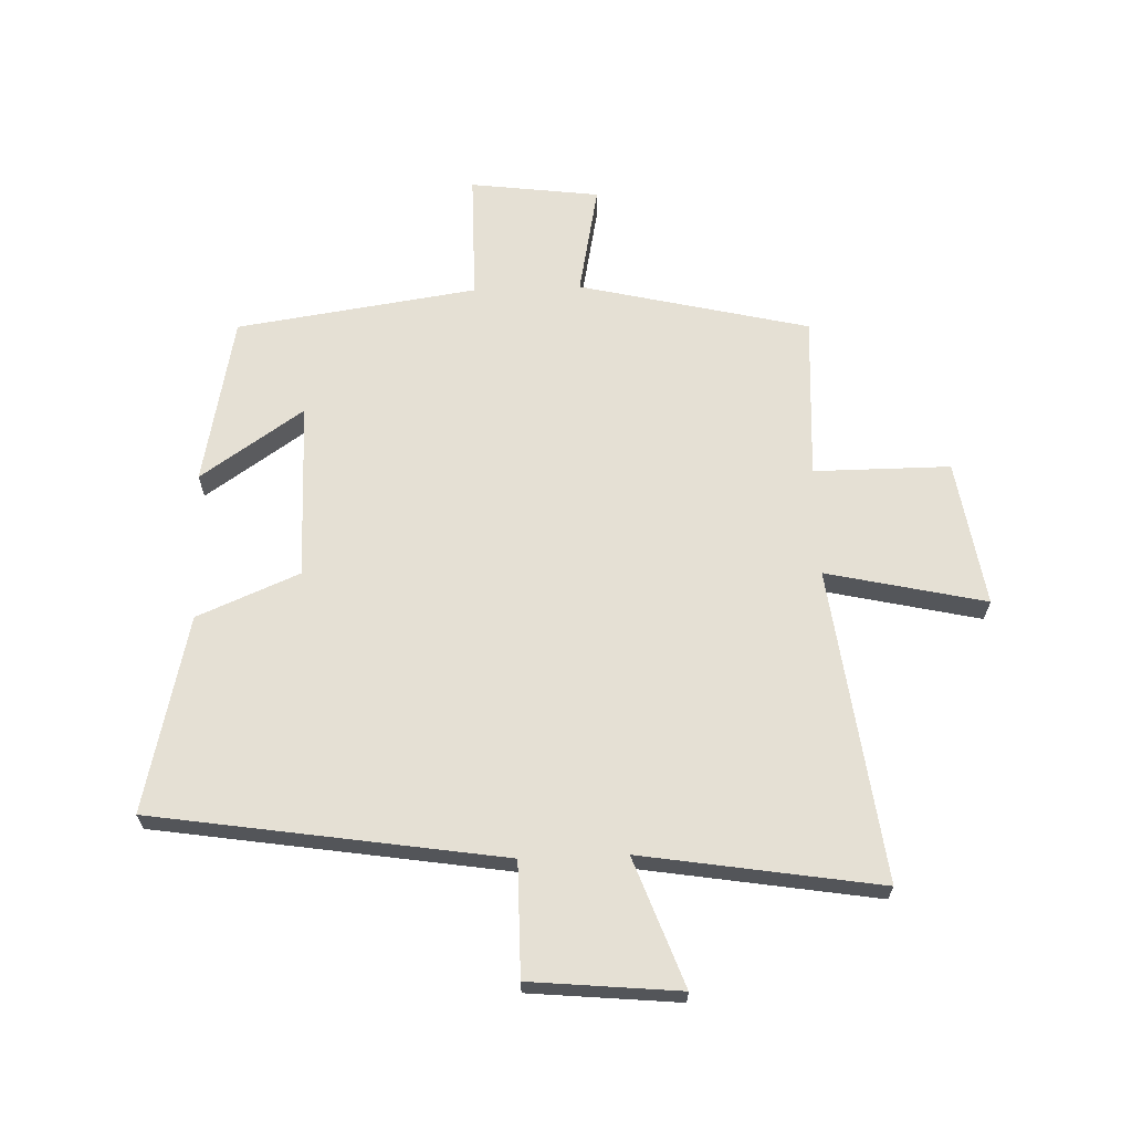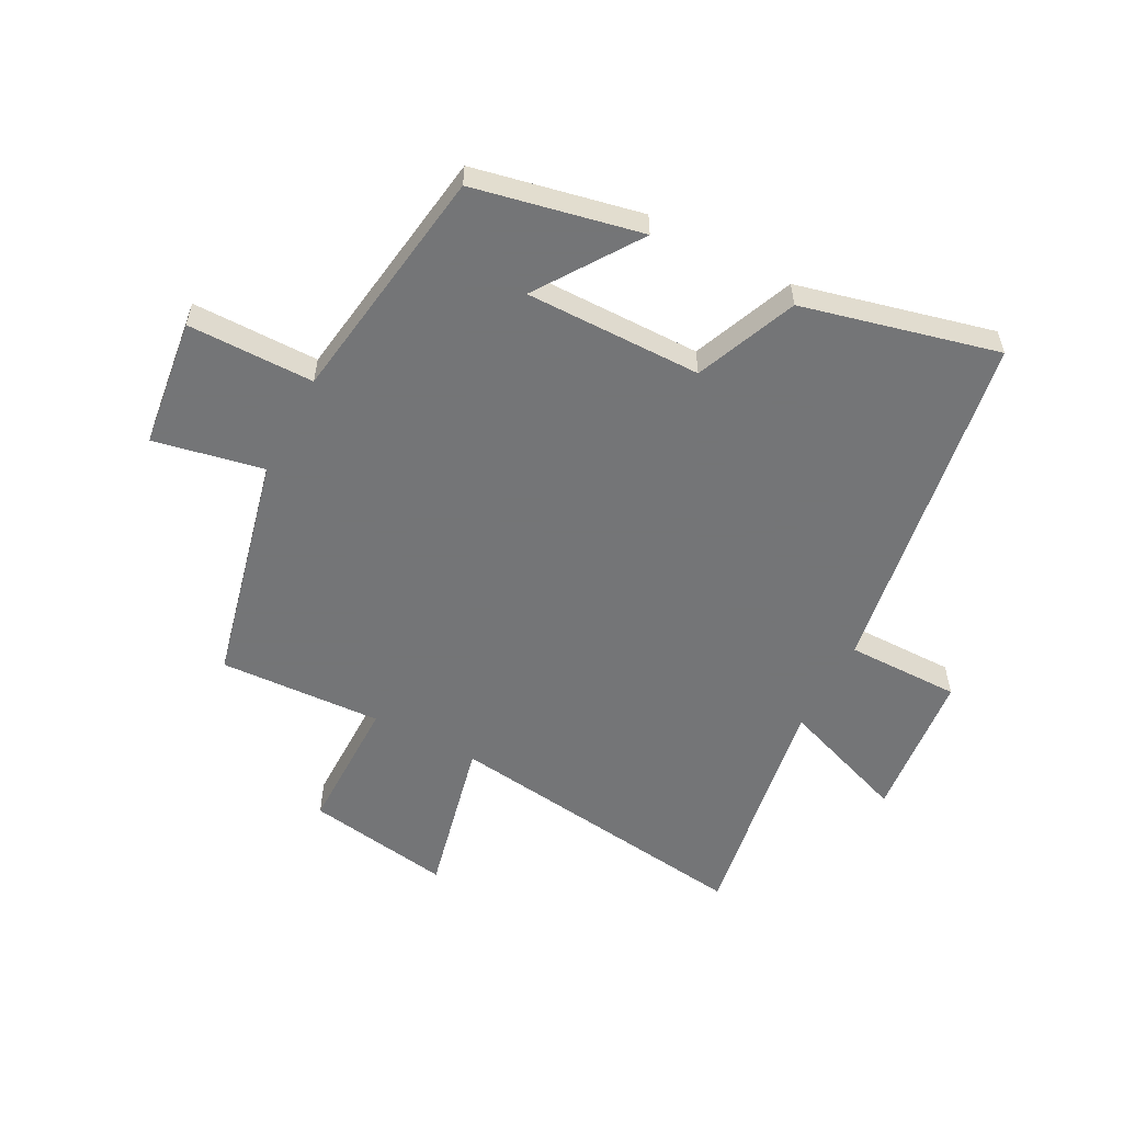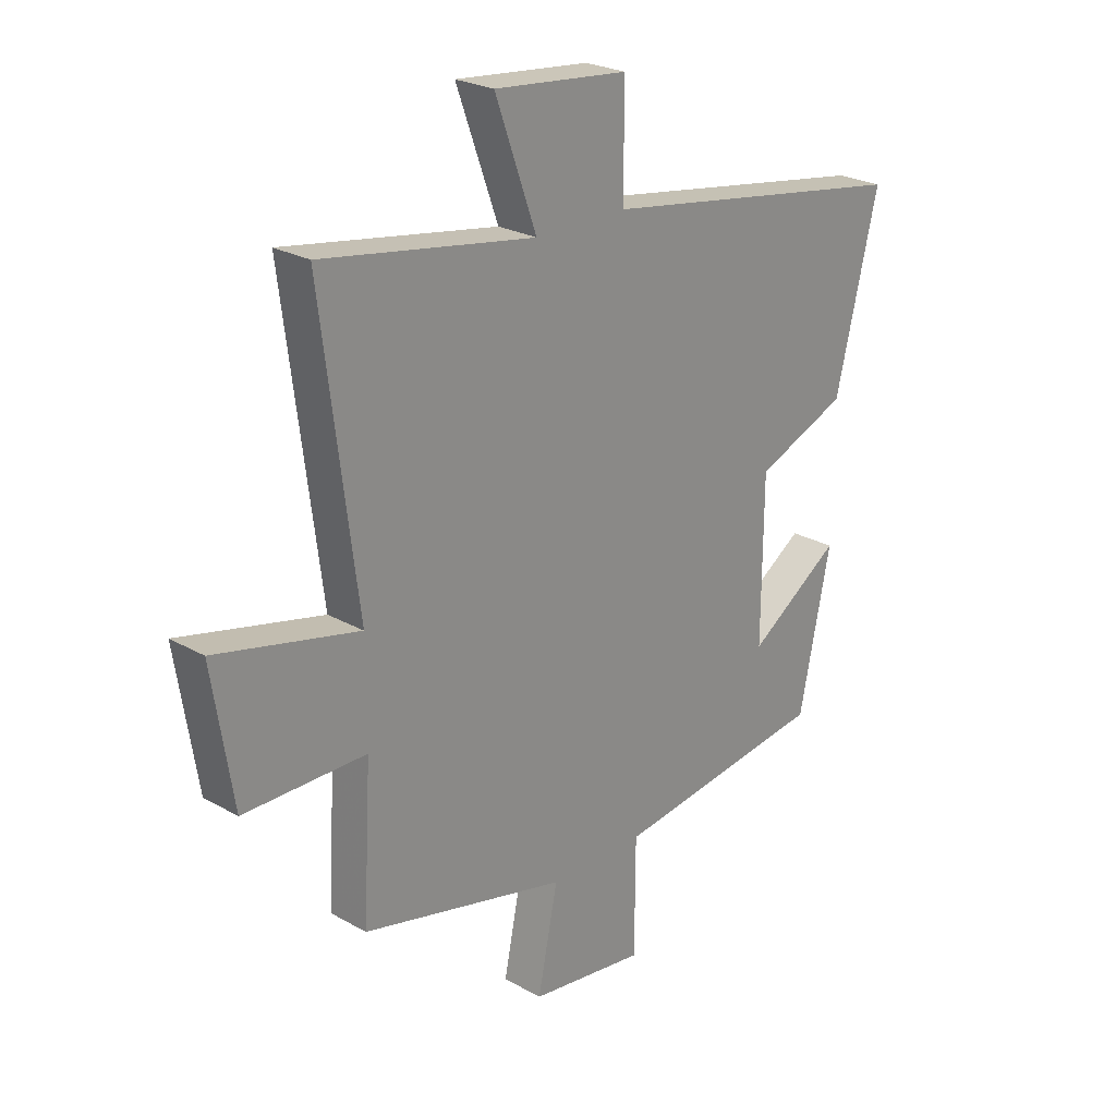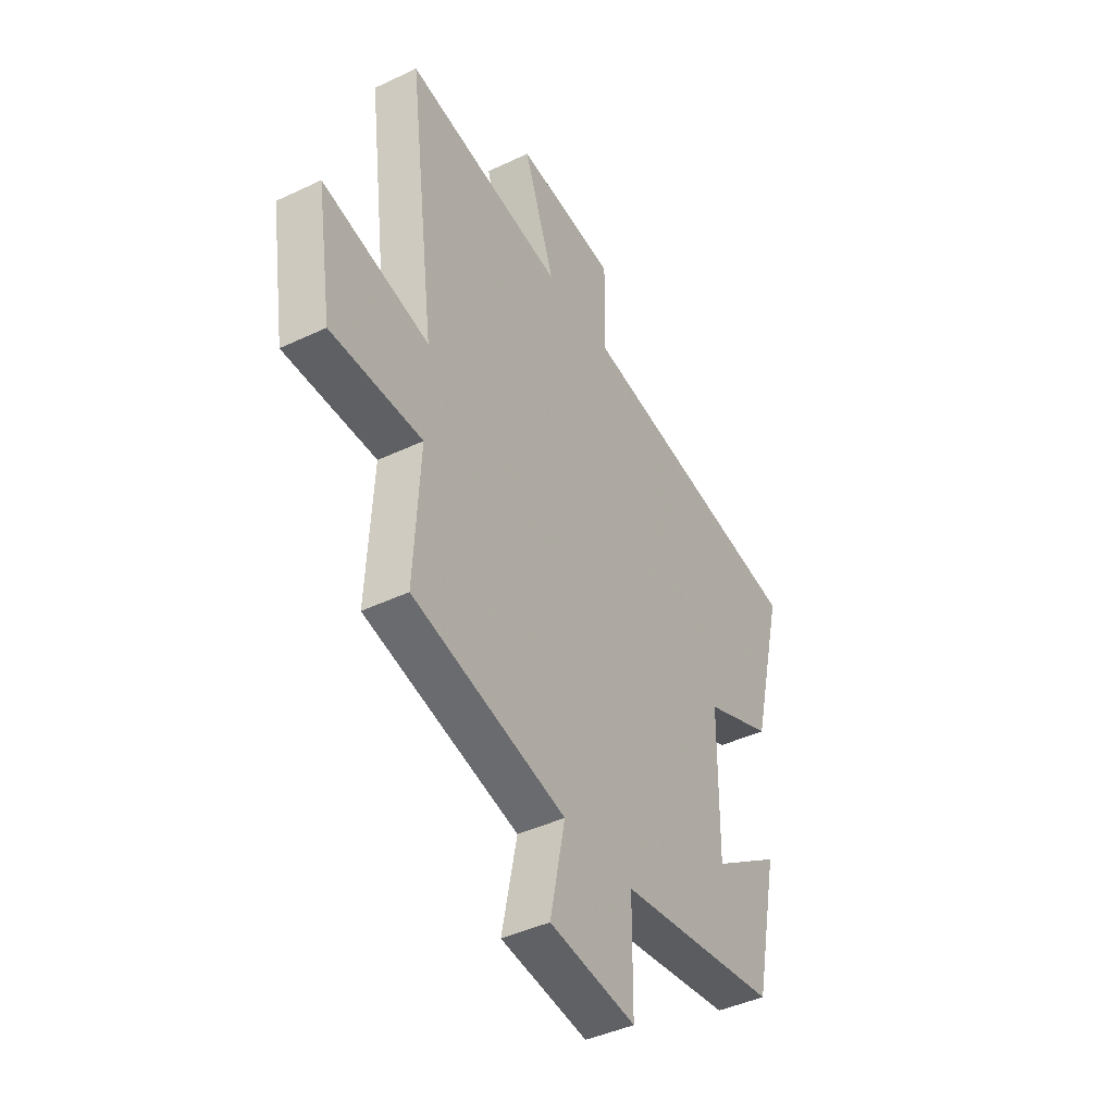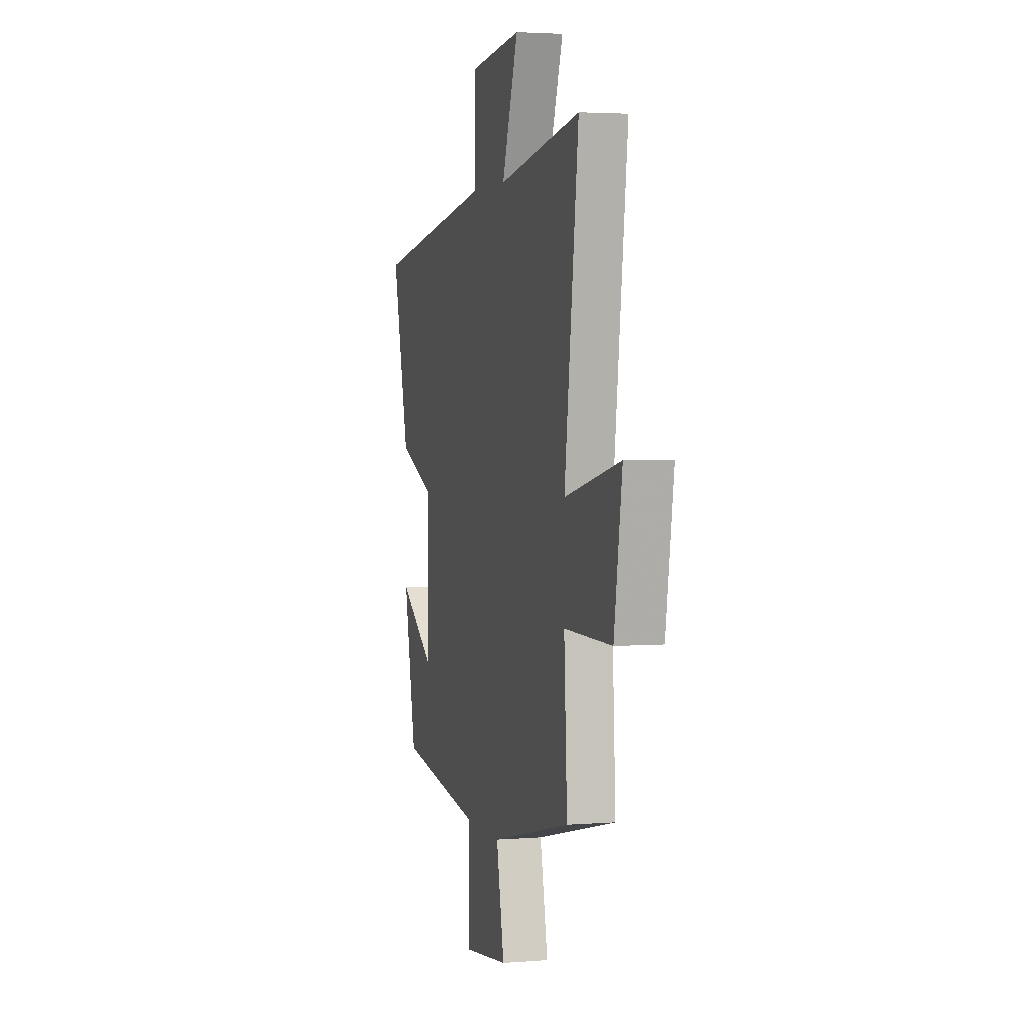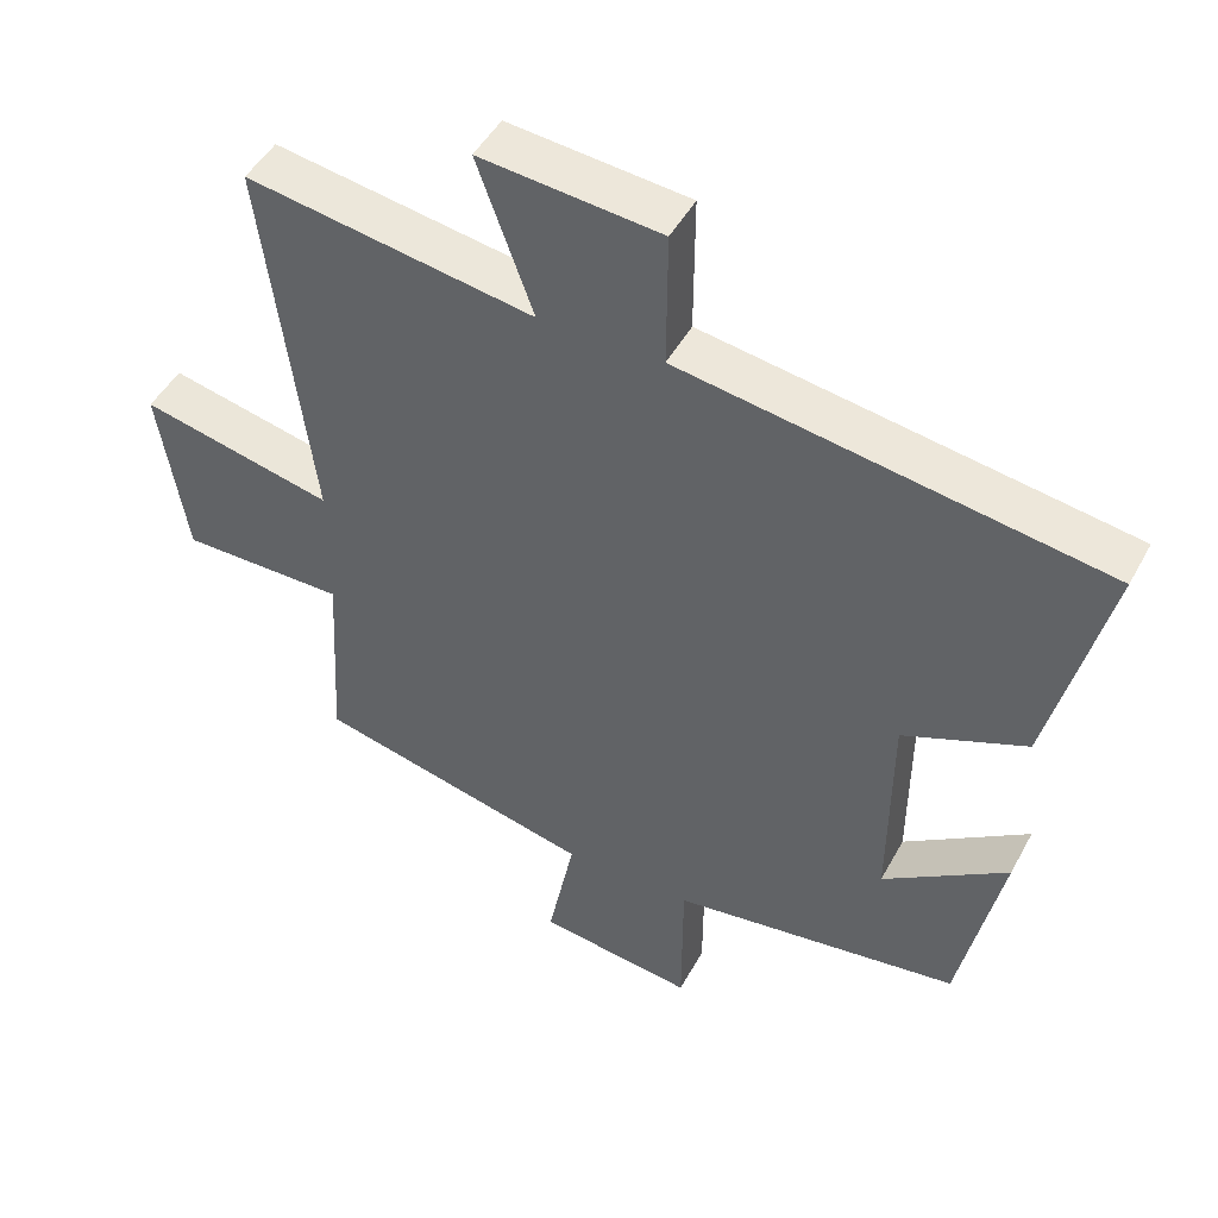
<metadata>
{"format":"obj","ext":"obj","renderer":"f3d","projection":"perspective","resolution":1024,"background":"white","views":[{"elev":65.7,"azim":-2.1,"up":"+Y"},{"elev":-56.4,"azim":-117.8,"up":"+Y"},{"elev":24.5,"azim":133.0,"up":"+Z"},{"elev":-42.5,"azim":119.6,"up":"+Z"},{"elev":3.2,"azim":74.9,"up":"+Z"},{"elev":47.3,"azim":-152.7,"up":"+Z"}]}
</metadata>
<code>
v -0.442 0.07 -0.443
v -0.5 0.07 -0.164
v -0.329 0.07 -0.28
v -0.331 0.07 0.014
v -0.5 0.07 0.084
v -0.579 0.07 0.409
v 0.001 0.07 0.5
v 0 0.07 0.689
v 0.248 0.07 0.713
v 0.171 0.07 0.5
v 0.566 0.07 0.564
v 0.5 0.07 0.044
v 0.764 0.07 0.104
v 0.726 0.07 -0.138
v 0.5 0.07 -0.138
v 0.515 0.07 -0.409
v 0.134 0.07 -0.5
v 0.171 0.07 -0.683
v -0.043 0.07 -0.711
v -0.044 0.07 -0.5
v -0.442 0 -0.443
v -0.5 0 -0.164
v -0.329 0 -0.28
v -0.331 0 0.014
v -0.5 0 0.084
v -0.579 0 0.409
v 0.001 0 0.5
v 0 0 0.689
v 0.248 0 0.713
v 0.171 0 0.5
v 0.566 0 0.564
v 0.5 0 0.044
v 0.764 0 0.104
v 0.726 0 -0.138
v 0.5 0 -0.138
v 0.515 0 -0.409
v 0.134 0 -0.5
v 0.171 0 -0.683
v -0.043 0 -0.711
v -0.044 0 -0.5
f 17 18 19 20
f 15 16 17 20
f 15 20 1
f 12 13 14 15
f 12 15 1
f 10 11 12
f 7 8 9 10
f 4 5 6 7
f 3 4 7 10
f 1 2 3
f 12 1 3
f 3 10 12
f 40 39 38 37
f 40 37 36 35
f 21 40 35
f 35 34 33 32
f 21 35 32
f 32 31 30
f 30 29 28 27
f 27 26 25 24
f 30 27 24 23
f 23 22 21
f 23 21 32
f 32 30 23
f 1 21 22 2
f 2 22 23 3
f 3 23 24 4
f 4 24 25 5
f 5 25 26 6
f 6 26 27 7
f 7 27 28 8
f 8 28 29 9
f 9 29 30 10
f 10 30 31 11
f 11 31 32 12
f 12 32 33 13
f 13 33 34 14
f 14 34 35 15
f 15 35 36 16
f 16 36 37 17
f 17 37 38 18
f 18 38 39 19
f 19 39 40 20
f 20 40 21 1

</code>
